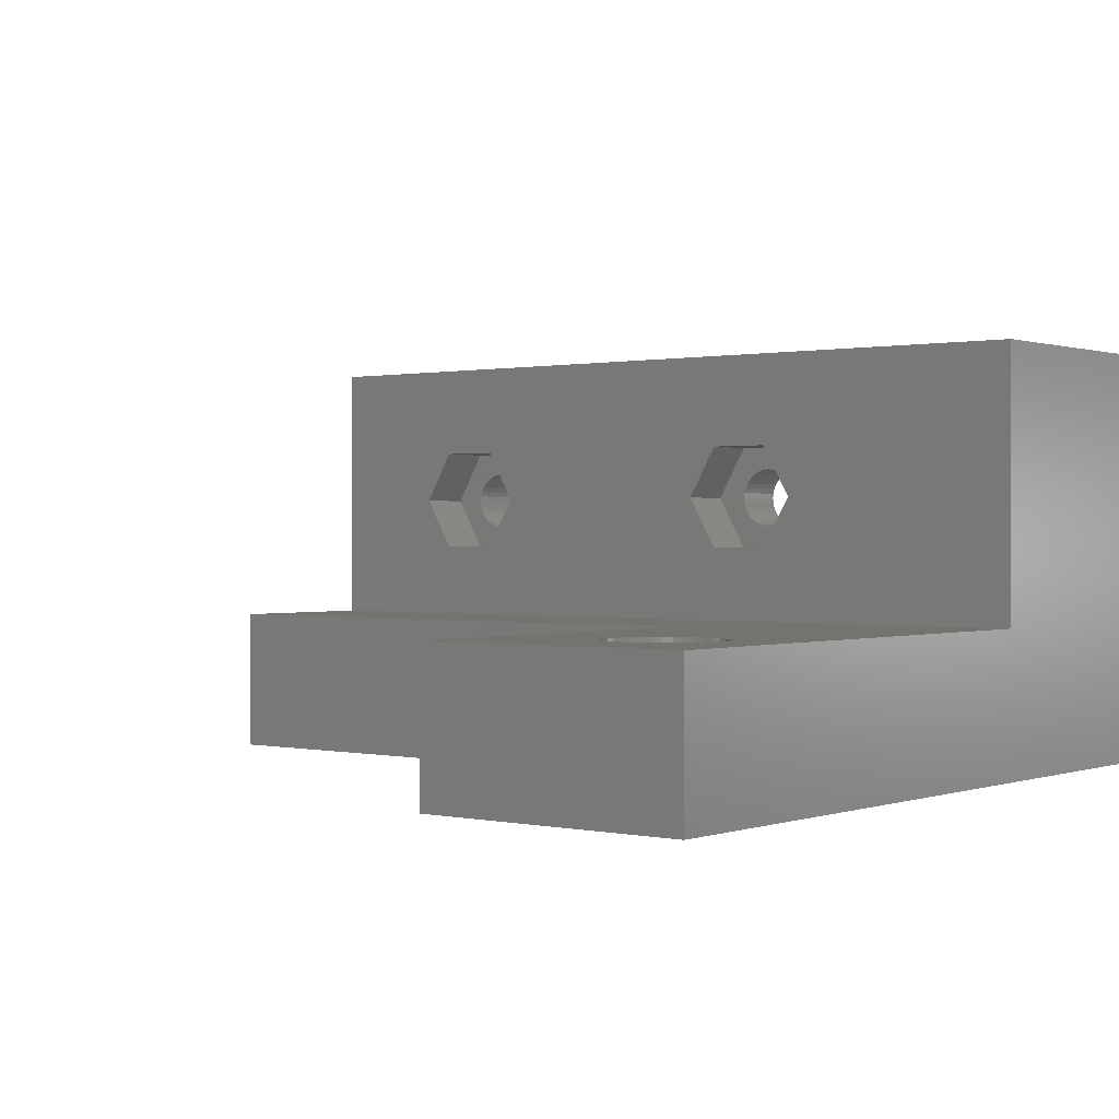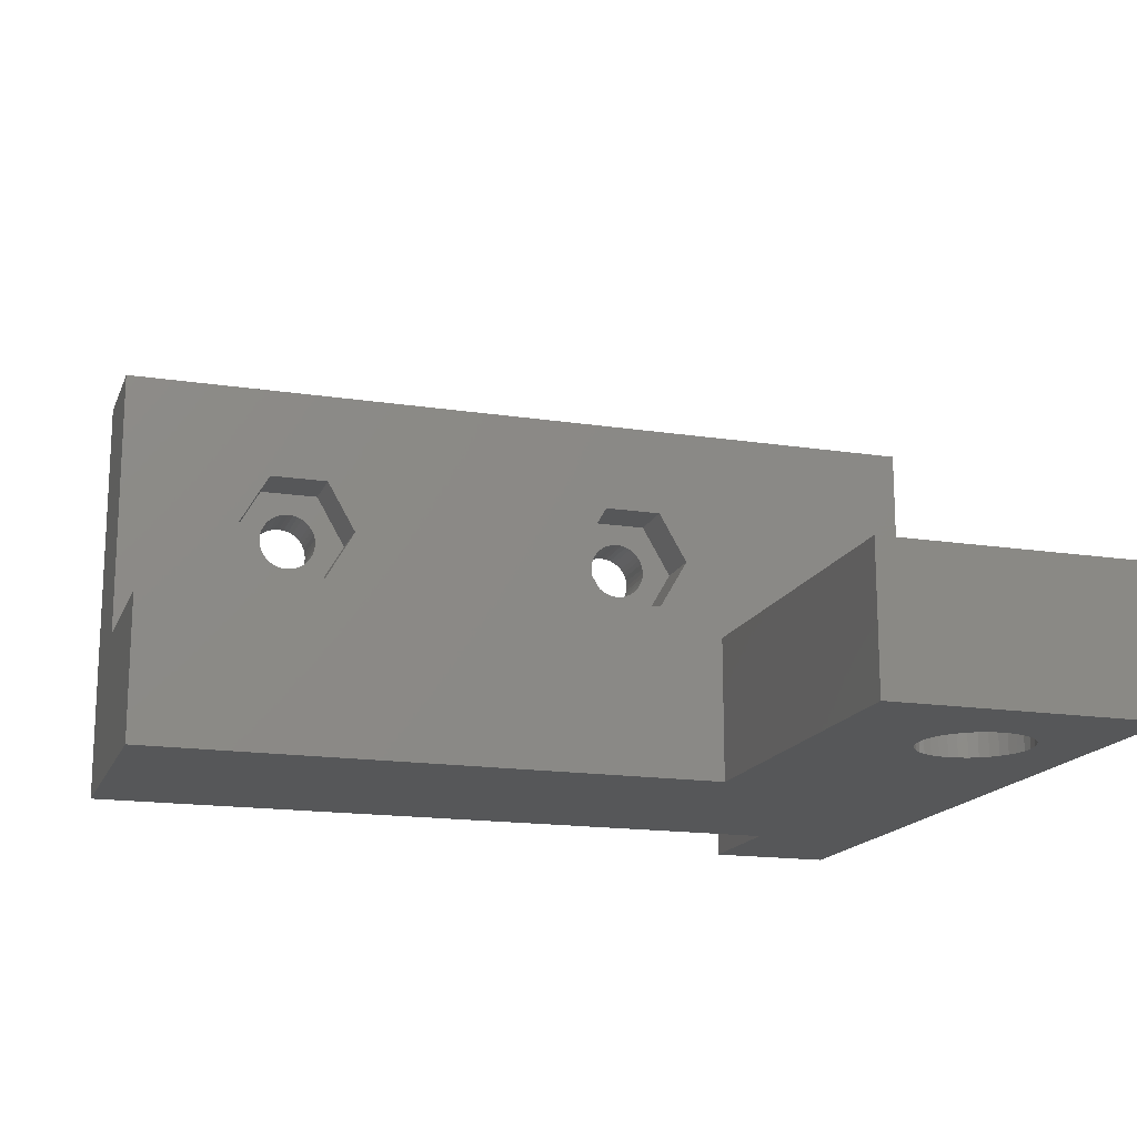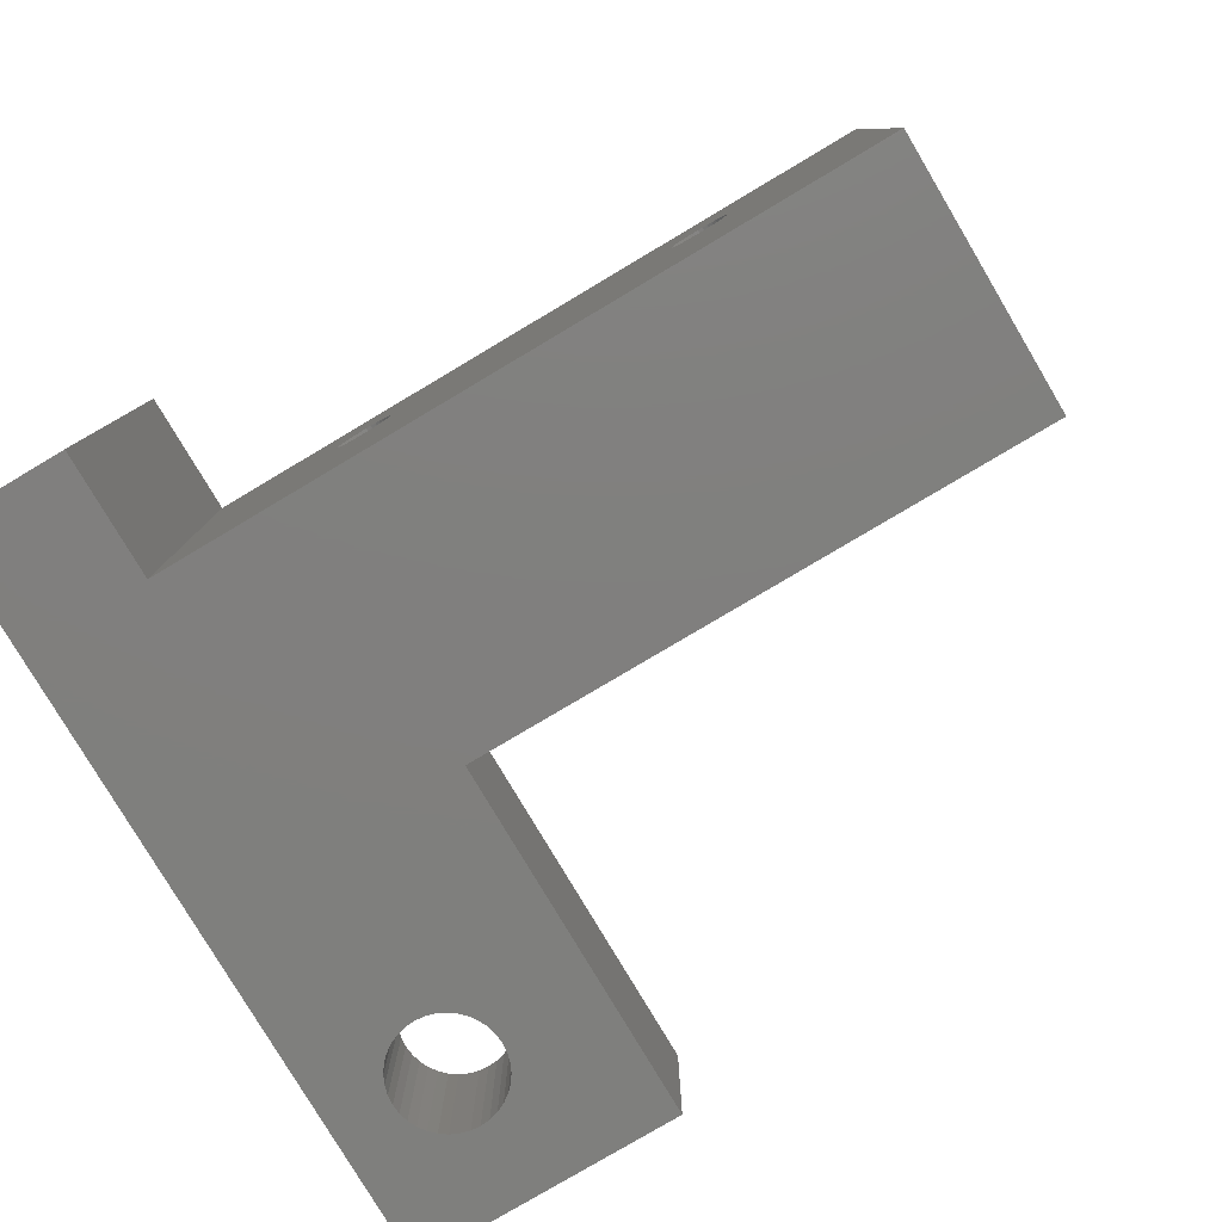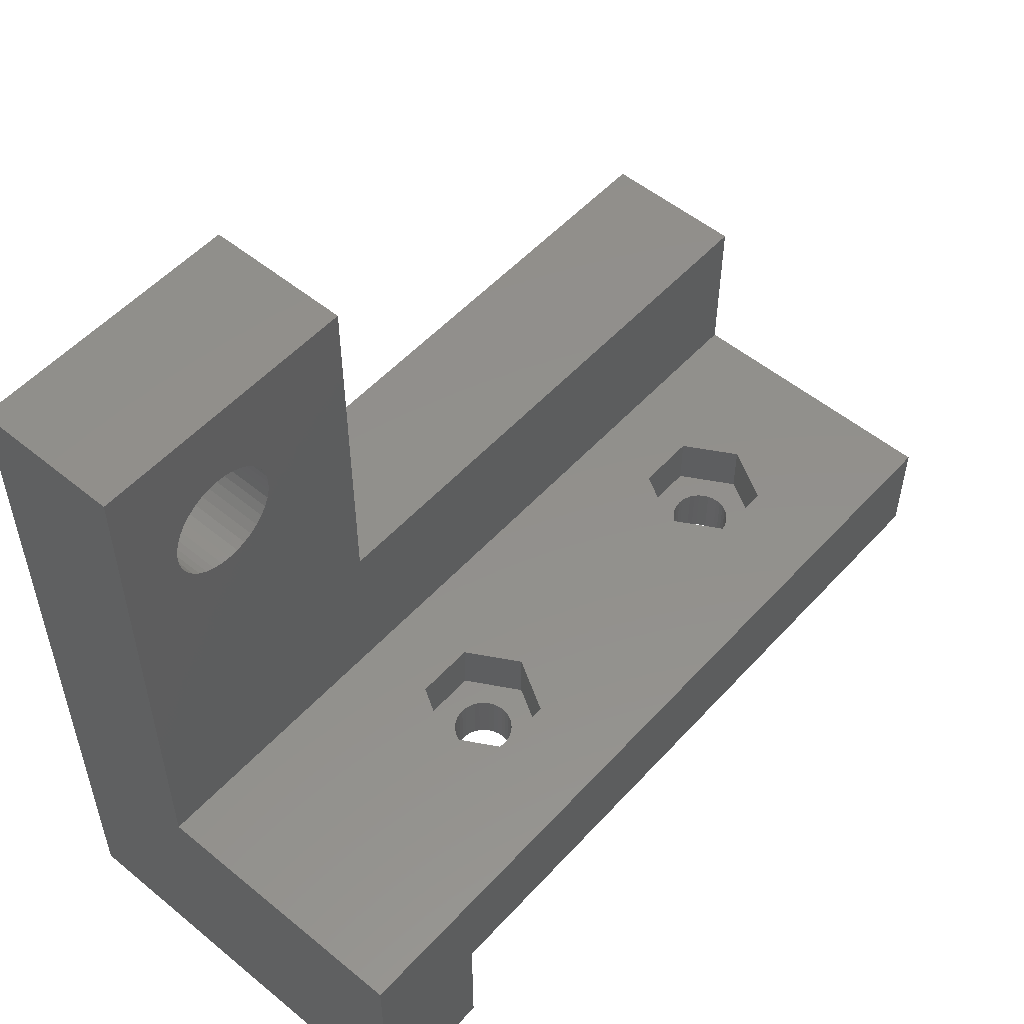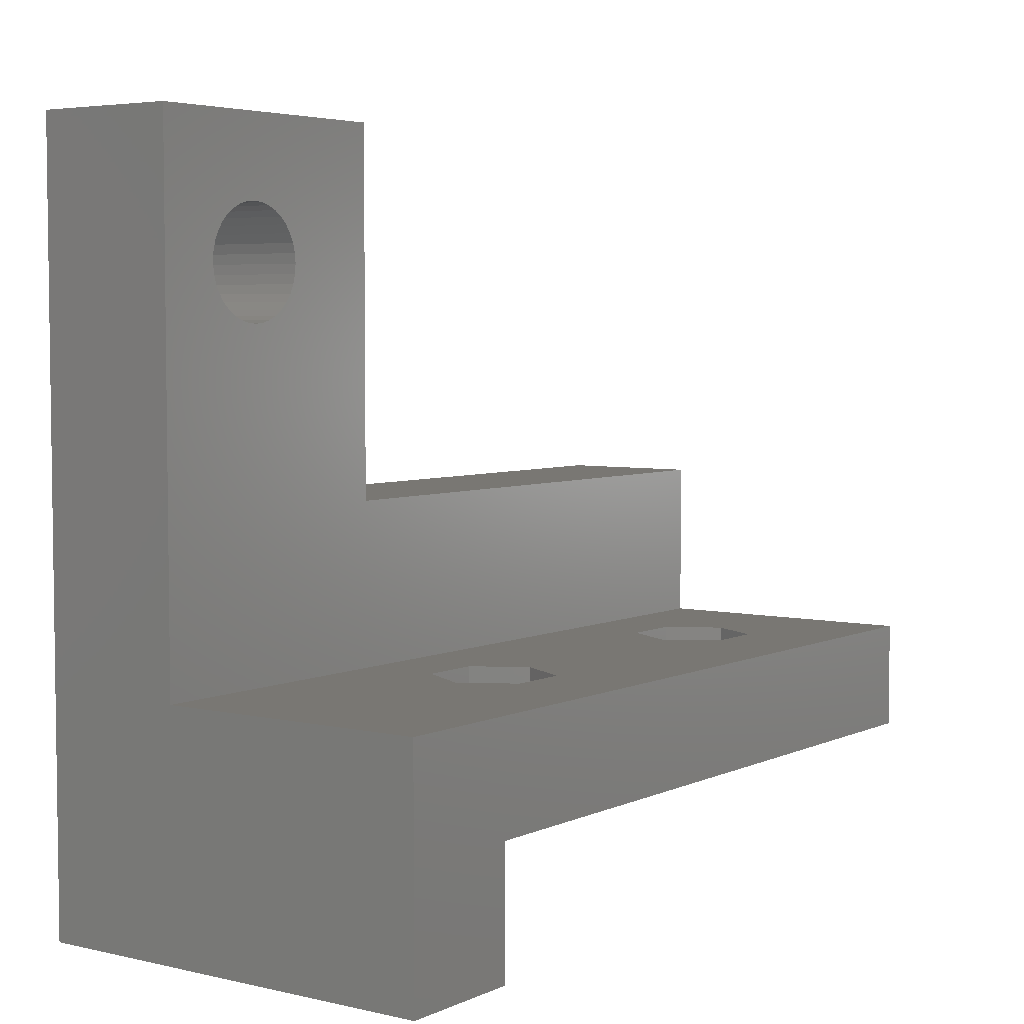
<metadata>
{"format":"stl","ext":"stl","renderer":"f3d","projection":"perspective","resolution":1024,"background":"white","views":[{"elev":0.6,"azim":-141.4,"up":"+Z"},{"elev":-16.4,"azim":162.6,"up":"+Z"},{"elev":-79.5,"azim":30.7,"up":"+Z"},{"elev":53.3,"azim":-48.8,"up":"+Y"},{"elev":4.7,"azim":-54.2,"up":"+Y"}]}
</metadata>
<code>
# stl→obj: 260 verts, 528 faces
v 15.1 -11 24.22
v 15.12 -11 24.5
v 16.82 -11 24.5
v 15.1 -11 24.78
v 14.06 -11 26.03
v 15.16 -11 27.38
v 14.31 -11 25.91
v 14.54 -11 25.74
v 13.78 -11 22.9
v 15.16 -11 21.62
v 13.5 -11 22.87
v 11.84 -11 21.62
v 13.78 -11 26.1
v 13.5 -11 26.12
v 11.84 -11 27.38
v 13.22 -11 26.1
v 12.94 -11 26.03
v 12.69 -11 25.91
v 12.46 -11 25.74
v 12.26 -11 23.46
v 12.46 -11 23.26
v 12.69 -11 23.09
v 14.06 -11 22.97
v 14.31 -11 23.09
v 14.54 -11 23.26
v 15.03 -11 25.06
v 14.91 -11 25.31
v 14.74 -11 25.54
v 12.94 -11 22.97
v 13.22 -11 22.9
v 14.74 -11 23.46
v 14.91 -11 23.69
v 15.03 -11 23.94
v 12.26 -11 25.54
v 12.09 -11 25.31
v 10.18 -11 24.5
v 11.97 -11 25.06
v 11.9 -11 24.78
v 11.88 -11 24.5
v 11.9 -11 24.22
v 11.97 -11 23.94
v 12.09 -11 23.69
v 23.5 -8 17.5
v 23.5 1 17.5
v -23.5 -8 17.5
v -8.5 1 17.5
v -16.05 16.38 17.5
v -15.57 16.15 17.5
v -8.5 21 17.5
v -15.13 15.85 17.5
v -14.75 15.47 17.5
v -14.04 13.5 17.5
v -14.08 12.97 17.5
v -14.22 12.45 17.5
v -14.45 11.97 17.5
v -14.75 11.53 17.5
v -15.13 11.15 17.5
v -15.57 10.85 17.5
v -17.1 10.44 17.5
v -16.57 10.48 17.5
v -16.05 10.62 17.5
v -17.63 10.48 17.5
v -18.15 10.62 17.5
v -18.63 10.85 17.5
v -20.12 14.03 17.5
v -19.98 14.55 17.5
v -23.5 21 17.5
v -19.75 15.03 17.5
v -19.45 15.47 17.5
v -14.45 15.03 17.5
v -14.22 14.55 17.5
v -14.08 14.03 17.5
v -19.07 11.15 17.5
v -19.45 11.53 17.5
v -19.75 11.97 17.5
v -19.07 15.85 17.5
v -18.63 16.15 17.5
v -18.15 16.38 17.5
v -19.98 12.45 17.5
v -20.12 12.97 17.5
v -20.16 13.5 17.5
v -17.63 16.52 17.5
v -17.1 16.56 17.5
v -16.57 16.52 17.5
v 23.5 -8 32.5
v 23.5 -14 32.5
v 23.5 -14 9.5
v 23.5 1 9.5
v -16.5 -14 9.5
v -6.218 -14 22.9
v -6.5 -14 22.87
v 11.9 -14 24.78
v 11.97 -14 25.06
v -16.5 -14 32.5
v 13.5 -14 22.87
v 13.22 -14 22.9
v 12.69 -14 23.09
v 12.46 -14 23.26
v -6.782 -14 22.9
v -7.056 -14 22.97
v -7.313 -14 23.09
v -7.545 -14 23.26
v -7.745 -14 23.46
v -7.907 -14 23.69
v -7.056 -14 26.03
v -6.782 -14 26.1
v 12.09 -14 25.31
v 12.26 -14 25.54
v 12.46 -14 25.74
v 13.5 -14 26.12
v 13.78 -14 26.1
v 15.03 -14 23.94
v 14.91 -14 23.69
v 12.94 -14 22.97
v 12.26 -14 23.46
v 12.09 -14 23.69
v 11.97 -14 23.94
v -8.027 -14 23.94
v -8.1 -14 24.22
v -8.125 -14 24.5
v -8.1 -14 24.78
v -8.027 -14 25.06
v -7.907 -14 25.31
v -7.745 -14 25.54
v 12.69 -14 25.91
v 12.94 -14 26.03
v 13.22 -14 26.1
v 14.06 -14 26.03
v 14.31 -14 25.91
v 14.54 -14 25.74
v -5.093 -14 23.69
v -5.255 -14 23.46
v -7.545 -14 25.74
v -7.313 -14 25.91
v 11.88 -14 24.5
v -6.218 -14 26.1
v -6.5 -14 26.12
v 14.74 -14 23.46
v 14.54 -14 23.26
v 14.31 -14 23.09
v 14.74 -14 25.54
v 14.91 -14 25.31
v 15.03 -14 25.06
v 14.06 -14 22.97
v 13.78 -14 22.9
v -4.973 -14 25.06
v -4.9 -14 24.78
v -4.875 -14 24.5
v -4.9 -14 24.22
v -4.973 -14 23.94
v 15.1 -14 24.78
v 15.12 -14 24.5
v 15.1 -14 24.22
v 11.9 -14 24.22
v -5.944 -14 26.03
v -5.688 -14 25.91
v -5.455 -14 25.74
v -5.455 -14 23.26
v -5.688 -14 23.09
v -5.944 -14 22.97
v -5.255 -14 25.54
v -5.093 -14 25.31
v -23.5 21 9.5
v -23.5 -21 9.5
v -23.5 -8 32.5
v -23.5 -21 32.5
v -8.5 21 9.5
v -8.5 1 9.5
v -16.5 -21 9.5
v -17.63 16.52 9.5
v -18.15 16.38 9.5
v -18.63 16.15 9.5
v -19.07 15.85 9.5
v -19.45 15.47 9.5
v -19.75 15.03 9.5
v -19.98 14.55 9.5
v -20.12 14.03 9.5
v -19.75 11.97 9.5
v -19.45 11.53 9.5
v -19.07 11.15 9.5
v -14.75 15.47 9.5
v -15.13 15.85 9.5
v -15.57 16.15 9.5
v -18.63 10.85 9.5
v -18.15 10.62 9.5
v -17.63 10.48 9.5
v -20.16 13.5 9.5
v -20.12 12.97 9.5
v -19.98 12.45 9.5
v -15.57 10.85 9.5
v -15.13 11.15 9.5
v -14.75 11.53 9.5
v -14.45 11.97 9.5
v -16.05 16.38 9.5
v -16.57 16.52 9.5
v -17.1 16.56 9.5
v -17.1 10.44 9.5
v -16.57 10.48 9.5
v -16.05 10.62 9.5
v -14.08 14.03 9.5
v -14.22 14.55 9.5
v -14.45 15.03 9.5
v -14.22 12.45 9.5
v -14.08 12.97 9.5
v -14.04 13.5 9.5
v -4.9 -11 24.22
v -4.875 -11 24.5
v -3.18 -11 24.5
v -4.9 -11 24.78
v -7.745 -11 23.46
v -7.545 -11 23.26
v -8.16 -11 21.62
v -7.313 -11 23.09
v -7.056 -11 22.97
v -6.218 -11 22.9
v -4.84 -11 21.62
v -6.5 -11 22.87
v -6.782 -11 22.9
v -5.688 -11 25.91
v -5.944 -11 26.03
v -4.84 -11 27.38
v -5.944 -11 22.97
v -5.688 -11 23.09
v -5.455 -11 23.26
v -5.455 -11 25.74
v -5.255 -11 23.46
v -5.093 -11 23.69
v -4.973 -11 23.94
v -4.973 -11 25.06
v -5.093 -11 25.31
v -5.255 -11 25.54
v -6.218 -11 26.1
v -6.5 -11 26.12
v -8.16 -11 27.38
v -6.782 -11 26.1
v -8.1 -11 24.78
v -8.125 -11 24.5
v -9.82 -11 24.5
v -7.056 -11 26.03
v -7.313 -11 25.91
v -7.545 -11 25.74
v -8.1 -11 24.22
v -8.027 -11 23.94
v -7.907 -11 23.69
v -7.745 -11 25.54
v -7.907 -11 25.31
v -8.027 -11 25.06
v -16.5 -21 32.5
v 16.82 -8 24.5
v 15.16 -8 27.38
v 11.84 -8 21.62
v -4.84 -8 21.62
v 10.18 -8 24.5
v -3.18 -8 24.5
v 11.84 -8 27.38
v -4.84 -8 27.38
v -8.16 -8 27.38
v -9.82 -8 24.5
v -8.16 -8 21.62
v 15.16 -8 21.62
f 1 2 3
f 3 2 4
f 5 6 7
f 7 6 8
f 9 10 11
f 11 10 12
f 5 13 6
f 6 13 14
f 6 14 15
f 15 14 16
f 16 17 15
f 15 17 18
f 15 18 19
f 20 21 12
f 12 21 22
f 9 23 10
f 10 23 24
f 10 24 25
f 4 26 3
f 3 26 27
f 3 27 6
f 6 27 28
f 6 28 8
f 22 29 12
f 12 29 30
f 12 30 11
f 25 31 10
f 10 31 32
f 10 32 3
f 3 32 33
f 3 33 1
f 19 34 15
f 15 34 35
f 15 35 36
f 35 37 36
f 36 37 38
f 36 38 39
f 39 40 36
f 36 40 41
f 36 41 12
f 12 41 42
f 12 42 20
f 43 44 45
f 45 44 46
f 47 48 49
f 49 48 50
f 49 50 51
f 52 53 46
f 46 53 54
f 46 54 55
f 55 56 46
f 46 56 57
f 46 57 58
f 59 45 60
f 60 45 46
f 60 46 61
f 61 46 58
f 59 62 45
f 45 62 63
f 45 63 64
f 65 66 67
f 67 66 68
f 67 68 69
f 51 70 49
f 49 70 71
f 49 71 46
f 46 71 72
f 46 72 52
f 64 73 45
f 45 73 74
f 45 74 75
f 69 76 67
f 67 76 77
f 67 77 78
f 75 79 45
f 45 79 80
f 45 80 67
f 67 80 81
f 67 81 65
f 78 82 67
f 67 82 83
f 67 83 49
f 49 83 84
f 49 84 47
f 85 86 43
f 43 86 87
f 43 87 44
f 44 87 88
f 89 90 91
f 92 93 94
f 95 96 87
f 97 98 89
f 91 99 89
f 89 99 100
f 89 100 101
f 101 102 89
f 89 102 103
f 89 103 104
f 94 105 106
f 93 107 94
f 94 107 108
f 94 108 109
f 86 110 111
f 87 112 113
f 87 96 89
f 89 96 114
f 89 114 97
f 98 115 89
f 89 115 116
f 89 116 117
f 104 118 89
f 89 118 119
f 89 119 94
f 94 119 120
f 94 120 121
f 121 122 94
f 94 122 123
f 94 123 124
f 109 125 94
f 94 125 126
f 94 126 86
f 86 126 127
f 86 127 110
f 111 128 86
f 86 128 129
f 86 129 130
f 131 132 117
f 124 133 94
f 94 133 134
f 94 134 105
f 135 92 136
f 136 92 94
f 136 94 137
f 137 94 106
f 113 138 87
f 87 138 139
f 87 139 140
f 130 141 86
f 86 141 142
f 86 142 143
f 140 144 87
f 87 144 145
f 87 145 95
f 146 147 117
f 117 147 148
f 148 149 117
f 117 149 150
f 117 150 131
f 143 151 86
f 86 151 152
f 86 152 87
f 87 152 153
f 87 153 112
f 135 136 154
f 154 136 155
f 154 155 117
f 117 155 156
f 117 156 157
f 132 158 117
f 117 158 159
f 117 159 89
f 89 159 160
f 89 160 90
f 157 161 117
f 117 161 162
f 117 162 146
f 67 163 45
f 45 163 164
f 45 164 165
f 165 164 166
f 67 49 163
f 163 49 167
f 49 46 167
f 167 46 168
f 46 44 168
f 168 44 88
f 169 164 89
f 89 164 163
f 88 87 168
f 168 87 89
f 163 170 171
f 171 172 163
f 163 172 173
f 163 173 174
f 174 175 163
f 163 175 176
f 163 176 177
f 178 179 89
f 89 179 180
f 181 182 167
f 167 182 183
f 180 184 89
f 89 184 185
f 89 185 186
f 177 187 163
f 163 187 188
f 163 188 89
f 89 188 189
f 89 189 178
f 190 191 168
f 168 191 192
f 168 192 193
f 183 194 167
f 167 194 195
f 167 195 163
f 163 195 196
f 163 196 170
f 186 197 89
f 89 197 198
f 89 198 168
f 168 198 199
f 168 199 190
f 200 201 167
f 167 201 202
f 167 202 181
f 193 203 168
f 168 203 204
f 168 204 167
f 167 204 205
f 167 205 200
f 82 196 83
f 83 196 195
f 83 195 84
f 84 195 194
f 84 194 47
f 47 194 183
f 47 183 48
f 48 183 182
f 48 182 50
f 50 182 181
f 50 181 51
f 51 181 202
f 51 202 70
f 70 202 201
f 70 201 71
f 71 201 200
f 71 200 72
f 72 200 205
f 72 205 52
f 52 205 204
f 52 204 53
f 53 204 203
f 53 203 54
f 54 203 193
f 54 193 55
f 55 193 192
f 55 192 56
f 56 192 191
f 56 191 57
f 57 191 190
f 57 190 58
f 58 190 199
f 58 199 61
f 61 199 198
f 61 198 60
f 60 198 197
f 60 197 59
f 59 197 186
f 59 186 62
f 62 186 185
f 62 185 63
f 63 185 184
f 63 184 64
f 64 184 180
f 64 180 73
f 73 180 179
f 73 179 74
f 74 179 178
f 74 178 75
f 75 178 189
f 75 189 79
f 79 189 188
f 79 188 80
f 80 188 187
f 80 187 81
f 81 187 177
f 81 177 65
f 65 177 176
f 65 176 66
f 66 176 175
f 66 175 68
f 68 175 174
f 68 174 69
f 69 174 173
f 69 173 76
f 76 173 172
f 76 172 77
f 77 172 171
f 77 171 78
f 78 171 170
f 78 170 82
f 82 170 196
f 206 207 208
f 208 207 209
f 210 211 212
f 212 211 213
f 212 213 214
f 215 216 217
f 217 216 212
f 217 212 218
f 218 212 214
f 219 220 221
f 215 222 216
f 216 222 223
f 216 223 224
f 219 221 225
f 224 226 216
f 216 226 227
f 216 227 208
f 208 227 228
f 208 228 206
f 209 229 208
f 208 229 230
f 208 230 221
f 221 230 231
f 221 231 225
f 220 232 221
f 221 232 233
f 221 233 234
f 234 233 235
f 236 237 238
f 235 239 234
f 234 239 240
f 234 240 241
f 237 242 238
f 238 242 243
f 238 243 212
f 212 243 244
f 212 244 210
f 241 245 234
f 234 245 246
f 234 246 238
f 238 246 247
f 238 247 236
f 86 85 94
f 94 85 165
f 94 165 248
f 248 165 166
f 248 169 94
f 94 169 89
f 169 248 164
f 164 248 166
f 1 152 2
f 2 152 151
f 2 151 4
f 4 151 143
f 4 143 26
f 26 143 142
f 26 142 27
f 27 142 141
f 27 141 28
f 28 141 130
f 28 130 8
f 8 130 129
f 8 129 7
f 7 129 128
f 7 128 5
f 5 128 111
f 5 111 13
f 13 111 110
f 13 110 14
f 14 110 127
f 14 127 16
f 16 127 126
f 16 126 17
f 17 126 125
f 17 125 18
f 18 125 109
f 18 109 19
f 19 109 108
f 19 108 34
f 34 108 107
f 34 107 35
f 35 107 93
f 35 93 37
f 37 93 92
f 37 92 38
f 38 92 135
f 38 135 39
f 39 135 154
f 39 154 40
f 40 154 117
f 40 117 41
f 41 117 116
f 41 116 42
f 42 116 115
f 42 115 20
f 20 115 98
f 20 98 21
f 21 98 97
f 21 97 22
f 22 97 114
f 22 114 29
f 29 114 96
f 29 96 30
f 30 96 95
f 30 95 11
f 11 95 145
f 11 145 9
f 9 145 144
f 9 144 23
f 23 144 140
f 23 140 24
f 24 140 139
f 24 139 25
f 25 139 138
f 25 138 31
f 31 138 113
f 31 113 32
f 32 113 112
f 32 112 33
f 33 112 153
f 33 153 1
f 1 153 152
f 206 148 207
f 207 148 147
f 207 147 209
f 209 147 146
f 209 146 229
f 229 146 162
f 229 162 230
f 230 162 161
f 230 161 231
f 231 161 157
f 231 157 225
f 225 157 156
f 225 156 219
f 219 156 155
f 219 155 220
f 220 155 136
f 220 136 232
f 232 136 137
f 232 137 233
f 233 137 106
f 233 106 235
f 235 106 105
f 235 105 239
f 239 105 134
f 239 134 240
f 240 134 133
f 240 133 241
f 241 133 124
f 241 124 245
f 245 124 123
f 245 123 246
f 246 123 122
f 246 122 247
f 247 122 121
f 247 121 236
f 236 121 120
f 236 120 237
f 237 120 119
f 237 119 242
f 242 119 118
f 242 118 243
f 243 118 104
f 243 104 244
f 244 104 103
f 244 103 210
f 210 103 102
f 210 102 211
f 211 102 101
f 211 101 213
f 213 101 100
f 213 100 214
f 214 100 99
f 214 99 218
f 218 99 91
f 218 91 217
f 217 91 90
f 217 90 215
f 215 90 160
f 215 160 222
f 222 160 159
f 222 159 223
f 223 159 158
f 223 158 224
f 224 158 132
f 224 132 226
f 226 132 131
f 226 131 227
f 227 131 150
f 227 150 228
f 228 150 149
f 228 149 206
f 206 149 148
f 43 249 85
f 85 249 250
f 251 252 253
f 253 252 254
f 253 254 255
f 255 254 256
f 250 255 85
f 85 255 256
f 85 256 165
f 165 256 257
f 165 257 45
f 45 257 258
f 45 258 259
f 259 252 45
f 45 252 251
f 45 251 43
f 43 251 260
f 43 260 249
f 253 255 36
f 36 255 15
f 251 253 12
f 12 253 36
f 260 251 10
f 10 251 12
f 249 260 3
f 3 260 10
f 250 249 6
f 6 249 3
f 255 250 15
f 15 250 6
f 252 259 216
f 216 259 212
f 254 252 208
f 208 252 216
f 256 254 221
f 221 254 208
f 257 256 234
f 234 256 221
f 258 257 238
f 238 257 234
f 259 258 212
f 212 258 238

</code>
